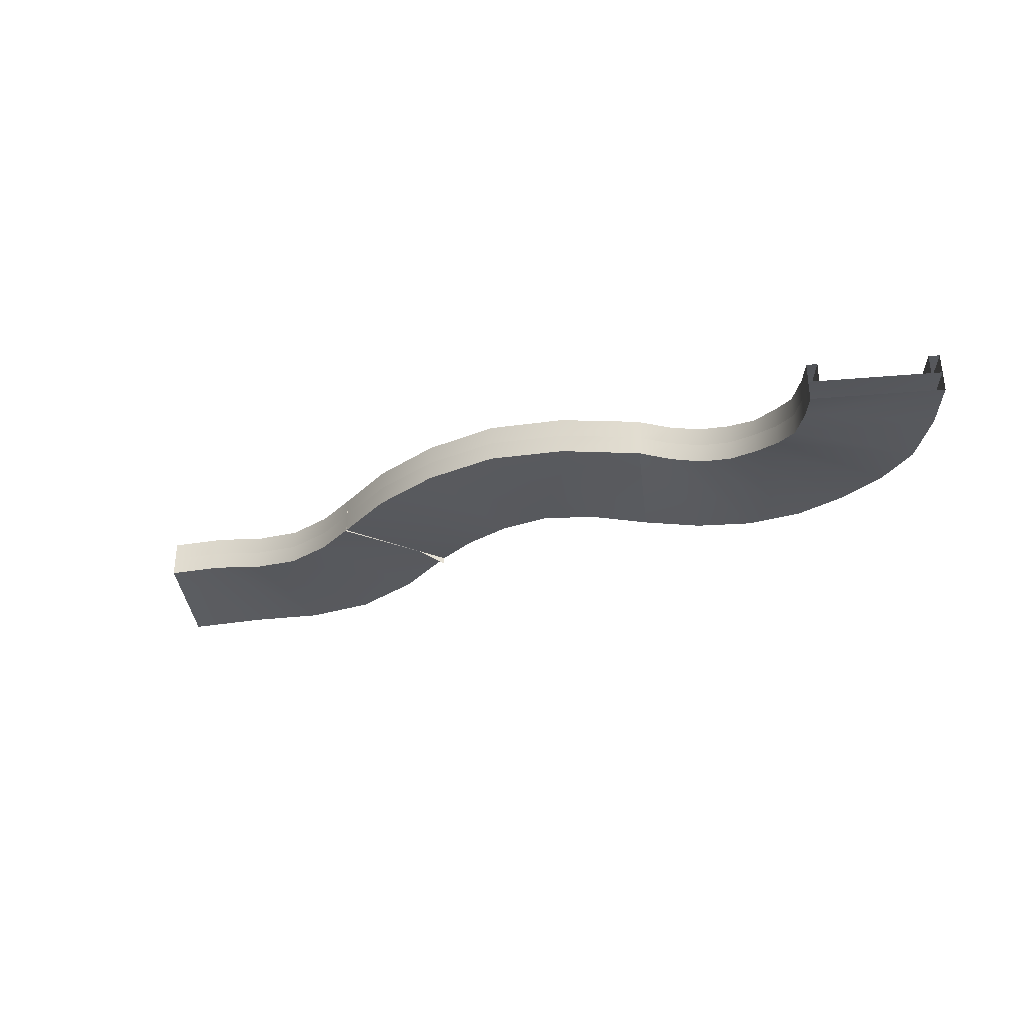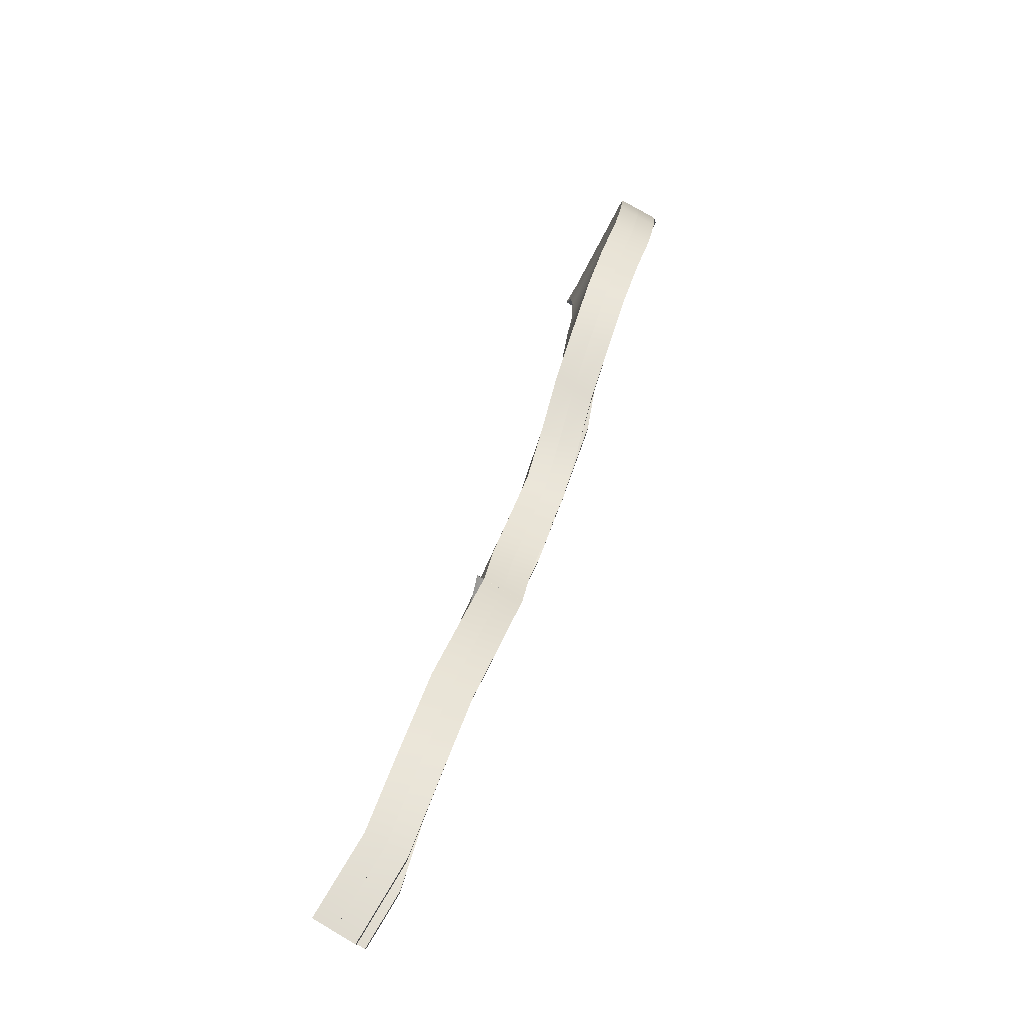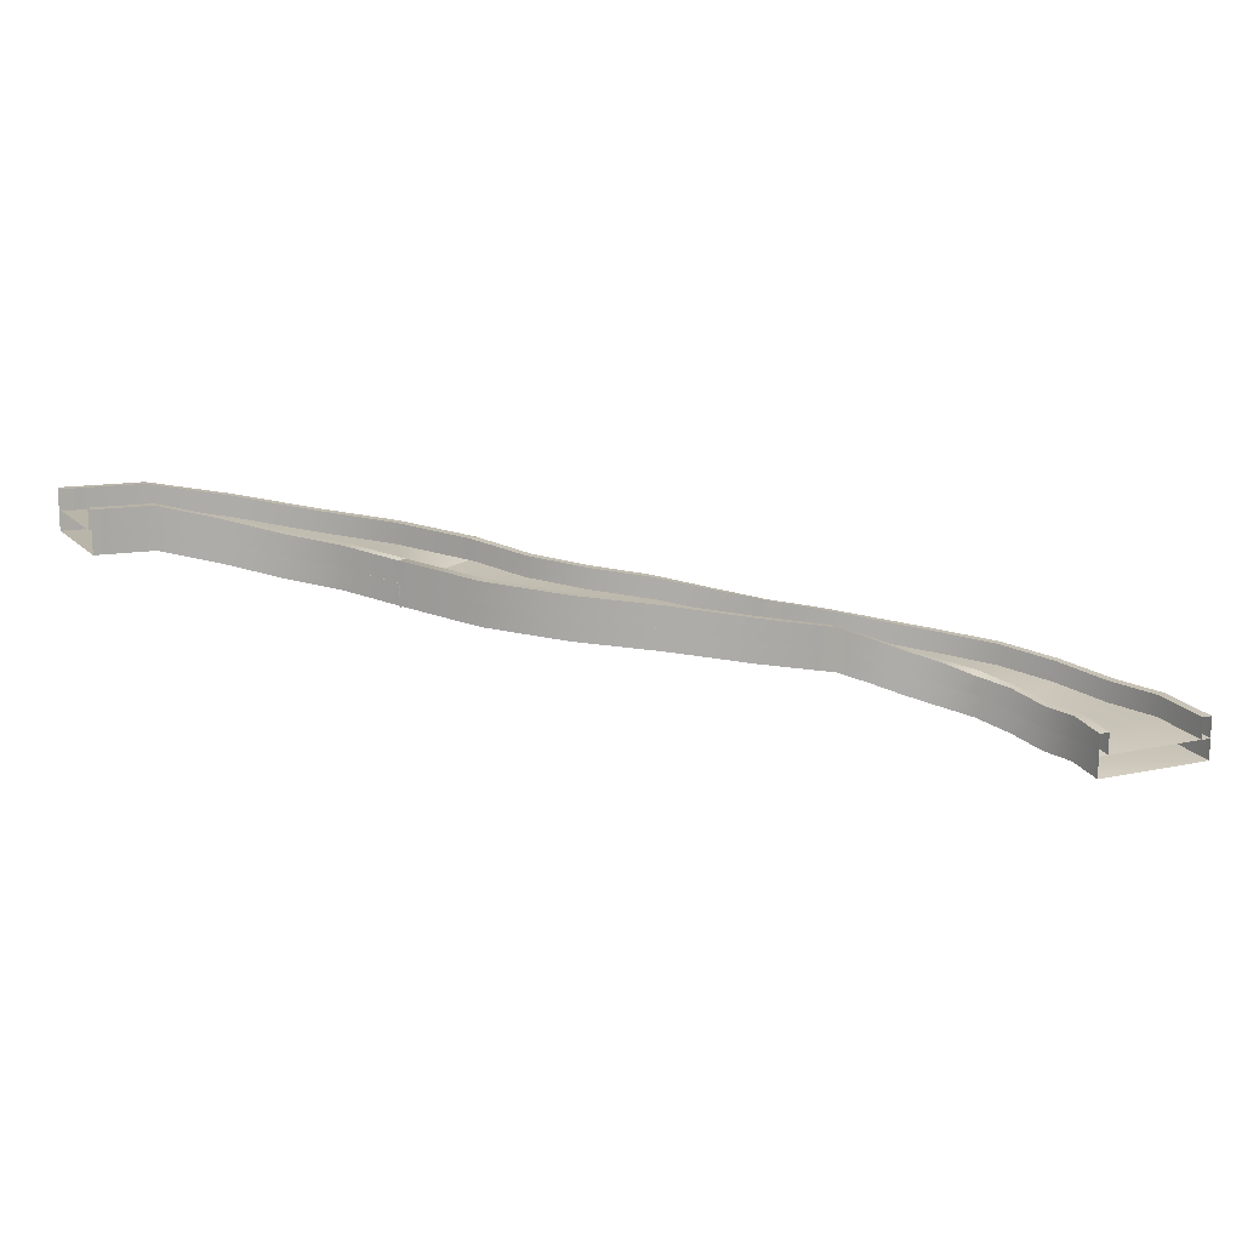
<metadata>
{"format":"obj","ext":"obj","renderer":"f3d","projection":"perspective","resolution":1024,"background":"white","views":[{"elev":-35.7,"azim":-173.6,"up":"+Y"},{"elev":76.4,"azim":120.5,"up":"+Z"},{"elev":13.6,"azim":153.4,"up":"+Y"}]}
</metadata>
<code>
g default
v 210 -70 0
v 220.8 -43.44 109.3
v 252.6 -34.05 214.3
v 304.4 3.271 311.1
v 374 39.22 396
v 458.9 67.46 465.6
v 555.7 102.7 517.4
v 660.7 145.9 549.2
v 770 189 560
v 210 0 0
v 220.8 26.56 109.3
v 252.6 35.95 214.3
v 304.4 73.27 311.1
v 374 109.2 396
v 458.9 137.5 465.6
v 555.7 172.7 517.4
v 660.7 215.9 549.2
v 770 259 560
v -210 0 -0
v -191.2 26.56 191.2
v -135.4 35.95 375
v -44.84 73.27 544.5
v 77.04 109.2 693
v 225.5 137.5 814.8
v 395 172.7 905.4
v 578.8 215.9 961.2
v 770 259 980
v -210 -70 -0
v -191.2 -43.44 191.2
v -135.4 -34.05 375
v -44.84 3.271 544.5
v 77.04 39.22 693
v 225.5 67.46 814.8
v 395 102.7 905.4
v 578.8 145.9 961.2
v 770 189 980
v 1585 387.5 1416
v 1463 349.2 1267
v 1314 320.2 1145
v 1145 291.6 1055
v 961.2 242.4 998.8
v 770 189 980
v 1585 457.5 1416
v 1463 419.2 1267
v 1314 390.2 1145
v 1145 361.6 1055
v 961.2 312.4 998.8
v 770 259 980
v 1934 457.5 1182
v 1760 419.2 970.1
v 1548 390.2 795.9
v 1306 361.6 666.6
v 1043 312.4 586.9
v 770 259 560
v 1934 387.5 1182
v 1760 349.2 970.1
v 1548 320.2 795.9
v 1306 291.6 666.6
v 1043 242.4 586.9
v 770 189 560
v 1935 387.5 1183
v 2057 417.2 1331
v 2205 445.3 1453
v 2375 491.5 1544
v 2558 538.5 1600
v 2750 538.5 1618
v 1935 457.5 1183
v 2057 487.2 1331
v 2205 515.3 1453
v 2375 561.5 1544
v 2558 608.5 1600
v 2750 608.5 1618
v 1586 457.5 1416
v 1760 487.2 1628
v 1972 515.3 1802
v 2214 561.5 1932
v 2476 608.5 2011
v 2750 608.5 2038
v 1586 387.5 1416
v 1760 417.2 1628
v 1972 445.3 1802
v 2214 491.5 1932
v 2476 538.5 2011
v 2750 538.5 2038
v 1585 457.5 1416
v 1934 457.5 1182
v 1585 362.8 1416
v 1934 457.6 1182
v 1585 362.8 1416
v 1934 457.6 1183
v 1585 362.8 1416
v 1935 457.6 1183
v 1585 362.8 1416
v 1935 457.6 1183
v 1934 390 1182
v 1585 387.4 1416
v 1934 390.1 1182
v 1585 387.4 1416
v 1934 387.5 1183
v 1585 387.4 1416
v 1935 382.6 1183
v 1585 387.4 1416
v 1935 385.2 1183
v 1585 387.4 1416
v 1585 387.4 1416
v 1585 362.8 1416
v 1585 387.5 1416
v 1585 457.5 1416
v 1585 387.4 1416
v 1585 362.8 1416
v 1585 387.4 1416
v 1585 362.8 1416
v 1585 387.4 1416
v 1585 362.8 1416
v 1934 457.6 1182
v 1934 387.6 1182
v 1934 457.6 1182
v 1934 389.8 1182
v 1934 457.6 1183
v 1934 389.7 1183
v 1935 457.6 1183
v 1935 385.2 1183
v 1935 457.6 1183
v 1935 385.2 1183
v 770 189 560
v 770 189 980
v 770 189 560
v 770 189 980
v 770 189 560
v 770 189 980
v 770 189 560
v 770 189 980
v 770 189 560
v 770 189 980
v 770 259 980
v 770 259 560
v 770 259 980
v 770 259 560
v 770 259 980
v 770 259 560
v 770 259 980
v 770 259 560
v 770 259 980
v 770 259 560
v 770 189 980
v 770 259 980
v 770 189 980
v 770 259 980
v 770 189 980
v 770 259 980
v 770 189 980
v 770 259 980
v 770 189 980
v 770 259 980
v 770 259 560
v 770 189 560
v 770 259 560
v 770 189 560
v 770 259 560
v 770 189 560
v 770 259 560
v 770 189 560
v 770 259 560
v 770 189 560
v -175 0 -0
v -156.8 26.56 184.4
v -103.1 35.95 361.6
v -15.74 73.27 525
v 101.8 109.2 668.2
v 245 137.5 785.7
v 408.4 172.7 873.1
v 585.6 215.9 926.8
v 770 259 945
v -175 70 -0
v -156.8 96.56 184.4
v -103.1 105.9 361.6
v -15.74 143.3 525
v 101.8 179.2 668.2
v 245 207.5 785.7
v 408.4 242.7 873.1
v 585.6 285.9 926.8
v 770 329 945
v -210 70 -0
v -191.2 96.56 191.2
v -135.4 105.9 375
v -44.84 143.3 544.5
v 77.04 179.2 693
v 225.5 207.5 814.8
v 395 242.7 905.4
v 578.8 285.9 961.2
v 770 329 980
v -210 0 -0
v -191.2 26.56 191.2
v -135.4 35.95 375
v -44.84 73.27 544.5
v 77.04 109.2 693
v 225.5 137.5 814.8
v 395 172.7 905.4
v 578.8 215.9 961.2
v 770 259 980
v 1585 457.5 1416
v 1463 419.2 1267
v 1314 390.2 1145
v 1145 361.6 1055
v 961.2 312.4 998.8
v 770 259 980
v 1585 527.5 1416
v 1463 489.2 1267
v 1314 460.2 1145
v 1145 431.6 1055
v 961.2 382.4 998.8
v 770 329 980
v 1614 527.5 1396
v 1488 489.2 1242
v 1334 460.2 1116
v 1158 431.6 1022
v 968 382.4 964.5
v 770 329 945
v 1614 457.5 1396
v 1488 419.2 1242
v 1334 390.2 1116
v 1158 361.6 1022
v 968 312.4 964.5
v 770 259 945
v 1615 457.5 1397
v 1784 487.2 1604
v 1991 515.3 1773
v 2227 561.5 1899
v 2483 608.5 1977
v 2750 608.5 2003
v 1615 527.5 1397
v 1784 557.2 1604
v 1991 585.3 1773
v 2227 631.5 1899
v 2483 678.5 1977
v 2750 678.5 2003
v 1586 527.5 1416
v 1760 557.2 1628
v 1972 585.3 1802
v 2214 631.5 1932
v 2476 678.5 2011
v 2750 678.5 2038
v 1586 457.5 1416
v 1760 487.2 1628
v 1972 515.3 1802
v 2214 561.5 1932
v 2476 608.5 2011
v 2750 608.5 2038
v 1585 362.8 1416
v 1585 432.8 1416
v 1585 362.8 1416
v 1585 432.8 1416
v 1585 362.8 1416
v 1585 432.8 1416
v 1585 362.8 1416
v 1585 432.8 1416
v 1585 362.8 1416
v 1585 432.8 1416
v 1614 432.8 1396
v 1614 362.8 1396
v 1614 432.8 1396
v 1614 362.8 1396
v 1614 432.8 1396
v 1614 362.8 1396
v 1614 432.8 1397
v 1614 362.8 1397
v 1615 432.8 1397
v 1615 362.8 1397
v 770 259 980
v 770 329 980
v 770 259 980
v 770 329 980
v 770 259 980
v 770 329 980
v 770 259 980
v 770 329 980
v 770 259 980
v 770 329 980
v 770 329 980
v 770 329 945
v 770 329 980
v 770 329 945
v 770 329 980
v 770 329 945
v 770 329 980
v 770 329 945
v 770 329 980
v 770 329 945
v 770 329 945
v 770 259 945
v 770 329 945
v 770 259 945
v 770 329 945
v 770 259 945
v 770 329 945
v 770 259 945
v 770 329 945
v 770 259 945
v 210 0 0
v 220.8 26.56 109.3
v 252.6 35.95 214.3
v 304.4 73.27 311.1
v 374 109.2 396
v 458.9 137.5 465.6
v 555.7 172.7 517.4
v 660.7 215.9 549.2
v 770 259 560
v 210 70 0
v 220.8 96.56 109.3
v 252.6 105.9 214.3
v 304.4 143.3 311.1
v 374 169.6 396
v 458.9 207.5 465.6
v 555.7 242.7 517.4
v 660.7 285.9 549.2
v 770 329 560
v 175 70 0
v 186.4 96.56 116.1
v 220.3 105.9 227.7
v 275.3 143.3 330.6
v 349.3 179.2 420.7
v 439.4 207.5 494.7
v 542.3 242.7 549.7
v 653.9 285.9 583.6
v 770 329 595
v 175 0 0
v 186.4 26.56 116.1
v 220.3 35.95 227.7
v 275.3 73.27 330.6
v 349.3 109.2 420.7
v 439.4 137.5 494.7
v 542.3 172.7 549.7
v 653.9 215.9 583.6
v 770 259 595
v 1905 457.5 1202
v 1735 419.2 994.8
v 1528 390.2 825
v 1292 361.6 698.9
v 1036 312.4 621.2
v 770 259 595
v 1905 527.5 1202
v 1735 489.2 994.8
v 1528 460.2 825
v 1292 431.6 698.9
v 1036 382.4 621.2
v 770 329 595
v 1934 527.5 1182
v 1760 489.2 970.1
v 1548 460.2 795.9
v 1306 431.6 666.6
v 1043 382.4 586.9
v 770 329 560
v 1934 457.5 1182
v 1760 419.2 970.1
v 1548 390.2 795.9
v 1306 361.6 666.6
v 1043 312.4 586.9
v 770 259 560
v 1935 457.6 1183
v 2057 487.2 1331
v 2205 515.3 1453
v 2375 561.5 1544
v 2558 608.5 1600
v 2750 608.5 1618
v 1935 527.5 1183
v 2057 557.2 1331
v 2205 585.3 1453
v 2375 631.5 1544
v 2558 678.5 1600
v 2750 678.5 1618
v 1906 527.5 1202
v 2032 557.2 1356
v 2186 585.3 1482
v 2361 631.5 1576
v 2552 678.5 1634
v 2750 678.5 1653
v 1906 457.5 1202
v 2032 487.2 1356
v 2186 515.3 1482
v 2361 561.5 1576
v 2552 608.5 1634
v 2750 608.5 1653
v 1934 432.8 1182
v 1934 457.6 1182
v 1934 432.8 1182
v 1934 457.6 1182
v 1934 432.8 1183
v 1934 457.6 1183
v 1935 432.8 1183
v 1935 457.6 1183
v 1935 432.8 1183
v 1935 457.6 1183
v 1905 457.6 1202
v 1905 432.8 1202
v 1905 457.6 1202
v 1905 432.8 1202
v 1905 457.6 1202
v 1905 432.8 1202
v 1905 457.6 1202
v 1905 432.8 1202
v 1906 457.6 1202
v 1906 432.8 1202
v 1905 432.8 1202
v 1934 432.8 1182
v 1905 432.8 1202
v 1934 432.8 1182
v 1905 432.8 1202
v 1934 432.8 1183
v 1905 432.8 1202
v 1935 432.8 1183
v 1906 432.8 1202
v 1935 432.8 1183
v 770 259 595
v 770 329 595
v 770 259 595
v 770 329 595
v 770 259 595
v 770 329 595
v 770 259 595
v 770 329 595
v 770 259 595
v 770 329 595
v 770 329 560
v 770 259 560
v 770 329 560
v 770 259 560
v 770 329 560
v 770 259 560
v 770 329 560
v 770 259 560
v 770 329 560
v 770 259 560
v 770 329 595
v 770 329 560
v 770 329 595
v 770 329 560
v 770 329 595
v 770 329 560
v 770 329 595
v 770 329 560
v 770 329 595
v 770 329 560
g polySurface23
f 1 10 2
f 2 10 11
f 2 11 3
f 3 11 12
f 3 12 4
f 4 12 13
f 4 13 5
f 5 13 14
f 5 14 6
f 6 14 15
f 6 15 7
f 7 15 16
f 7 16 8
f 8 16 17
f 8 17 9
f 9 17 18
f 11 10 20
f 20 10 19
f 12 11 21
f 21 11 20
f 13 12 22
f 22 12 21
f 14 13 23
f 23 13 22
f 15 14 24
f 24 14 23
f 16 15 25
f 25 15 24
f 17 16 26
f 26 16 25
f 18 17 27
f 27 17 26
f 20 19 29
f 29 19 28
f 21 20 30
f 30 20 29
f 22 21 31
f 31 21 30
f 23 22 32
f 32 22 31
f 24 23 33
f 33 23 32
f 25 24 34
f 34 24 33
f 26 25 35
f 35 25 34
f 27 26 36
f 36 26 35
f 29 28 2
f 2 28 1
f 30 29 3
f 3 29 2
f 31 30 4
f 4 30 3
f 32 31 5
f 5 31 4
f 33 32 6
f 6 32 5
f 34 33 7
f 7 33 6
f 35 34 8
f 8 34 7
f 36 35 9
f 9 35 8
f 38 37 44
f 44 37 43
f 39 38 45
f 45 38 44
f 40 39 46
f 46 39 45
f 41 40 47
f 47 40 46
f 42 41 48
f 48 41 47
f 44 43 50
f 50 43 49
f 45 44 51
f 51 44 50
f 46 45 52
f 52 45 51
f 47 46 53
f 53 46 52
f 48 47 54
f 54 47 53
f 49 55 50
f 50 55 56
f 50 56 51
f 51 56 57
f 51 57 52
f 52 57 58
f 52 58 53
f 53 58 59
f 53 59 54
f 54 59 60
f 56 55 38
f 38 55 37
f 57 56 39
f 39 56 38
f 58 57 40
f 40 57 39
f 59 58 41
f 41 58 40
f 60 59 42
f 42 59 41
f 61 67 62
f 62 67 68
f 62 68 63
f 63 68 69
f 63 69 64
f 64 69 70
f 65 64 71
f 71 64 70
f 66 65 72
f 72 65 71
f 68 67 74
f 74 67 73
f 69 68 75
f 75 68 74
f 70 69 76
f 76 69 75
f 71 70 77
f 77 70 76
f 72 71 78
f 78 71 77
f 74 73 80
f 80 73 79
f 75 74 81
f 81 74 80
f 76 75 82
f 82 75 81
f 77 76 83
f 83 76 82
f 78 77 84
f 84 77 83
f 80 79 62
f 62 79 61
f 81 80 63
f 63 80 62
f 82 81 64
f 64 81 63
f 83 82 65
f 65 82 64
f 84 83 66
f 66 83 65
f 49 43 86
f 86 43 85
f 87 88 85
f 86 85 88
f 88 87 90
f 90 87 89
f 90 89 92
f 92 89 91
f 92 91 94
f 94 91 93
f 93 73 94
f 94 73 67
f 95 96 55
f 37 55 96
f 96 95 98
f 98 95 97
f 98 97 100
f 97 99 100
f 100 99 102
f 99 101 102
f 102 101 104
f 101 103 104
f 104 103 79
f 103 61 79
f 43 37 106
f 37 105 106
f 108 106 107
f 106 105 107
f 108 107 110
f 107 109 110
f 110 109 112
f 112 109 111
f 112 111 114
f 114 111 113
f 73 114 79
f 114 113 79
f 55 49 116
f 116 49 115
f 116 115 118
f 118 115 117
f 117 119 118
f 118 119 120
f 119 121 120
f 120 121 122
f 122 121 124
f 124 121 123
f 124 123 61
f 61 123 67
f 36 9 126
f 126 9 125
f 128 126 127
f 126 125 127
f 130 128 129
f 128 127 129
f 132 130 131
f 130 129 131
f 134 132 133
f 132 131 133
f 42 134 60
f 134 133 60
f 18 27 136
f 136 27 135
f 138 136 137
f 136 135 137
f 140 138 139
f 138 137 139
f 142 140 141
f 140 139 141
f 144 142 143
f 142 141 143
f 54 144 48
f 144 143 48
f 27 36 146
f 146 36 145
f 146 145 148
f 148 145 147
f 148 147 150
f 150 147 149
f 150 149 152
f 152 149 151
f 152 151 154
f 154 151 153
f 154 153 48
f 48 153 42
f 9 18 156
f 156 18 155
f 156 155 158
f 158 155 157
f 158 157 160
f 160 157 159
f 160 159 162
f 162 159 161
f 162 161 164
f 164 161 163
f 164 163 60
f 60 163 54
f 165 174 166
f 166 174 175
f 166 175 167
f 167 175 176
f 167 176 168
f 168 176 177
f 168 177 169
f 169 177 178
f 169 178 170
f 170 178 179
f 170 179 171
f 171 179 180
f 171 180 172
f 172 180 181
f 172 181 173
f 173 181 182
f 175 174 184
f 184 174 183
f 176 175 185
f 185 175 184
f 177 176 186
f 186 176 185
f 178 177 187
f 187 177 186
f 179 178 188
f 188 178 187
f 180 179 189
f 189 179 188
f 181 180 190
f 190 180 189
f 182 181 191
f 191 181 190
f 184 183 193
f 193 183 192
f 185 184 194
f 194 184 193
f 186 185 195
f 195 185 194
f 187 186 196
f 196 186 195
f 188 187 197
f 197 187 196
f 189 188 198
f 198 188 197
f 190 189 199
f 199 189 198
f 191 190 200
f 200 190 199
f 193 192 166
f 166 192 165
f 194 193 167
f 167 193 166
f 195 194 168
f 168 194 167
f 196 195 169
f 169 195 168
f 197 196 170
f 170 196 169
f 198 197 171
f 171 197 170
f 199 198 172
f 172 198 171
f 200 199 173
f 173 199 172
f 202 201 208
f 208 201 207
f 203 202 209
f 209 202 208
f 204 203 210
f 210 203 209
f 205 204 211
f 211 204 210
f 206 205 212
f 212 205 211
f 208 207 214
f 214 207 213
f 209 208 215
f 215 208 214
f 210 209 216
f 216 209 215
f 211 210 217
f 217 210 216
f 212 211 218
f 218 211 217
f 213 219 214
f 214 219 220
f 214 220 215
f 215 220 221
f 215 221 216
f 216 221 222
f 216 222 217
f 217 222 223
f 217 223 218
f 218 223 224
f 220 219 202
f 202 219 201
f 221 220 203
f 203 220 202
f 222 221 204
f 204 221 203
f 223 222 205
f 205 222 204
f 224 223 206
f 206 223 205
f 225 231 226
f 226 231 232
f 226 232 227
f 227 232 233
f 227 233 228
f 228 233 234
f 229 228 235
f 235 228 234
f 230 229 236
f 236 229 235
f 232 231 238
f 238 231 237
f 233 232 239
f 239 232 238
f 234 233 240
f 240 233 239
f 235 234 241
f 241 234 240
f 236 235 242
f 242 235 241
f 238 237 244
f 244 237 243
f 239 238 245
f 245 238 244
f 240 239 246
f 246 239 245
f 241 240 247
f 247 240 246
f 242 241 248
f 248 241 247
f 244 243 226
f 226 243 225
f 245 244 227
f 227 244 226
f 246 245 228
f 228 245 227
f 247 246 229
f 229 246 228
f 248 247 230
f 230 247 229
f 207 201 250
f 250 201 249
f 250 249 252
f 252 249 251
f 252 251 254
f 254 251 253
f 254 253 256
f 256 253 255
f 256 255 258
f 258 255 257
f 257 243 258
f 258 243 237
f 213 259 219
f 219 259 260
f 260 259 262
f 262 259 261
f 262 261 264
f 264 261 263
f 264 263 266
f 266 263 265
f 266 265 268
f 268 265 267
f 268 267 225
f 225 267 231
f 191 200 270
f 270 200 269
f 270 269 272
f 272 269 271
f 272 271 274
f 274 271 273
f 274 273 276
f 276 273 275
f 276 275 278
f 278 275 277
f 278 277 212
f 212 277 206
f 182 191 280
f 280 191 279
f 282 280 281
f 280 279 281
f 282 281 284
f 284 281 283
f 284 283 286
f 286 283 285
f 286 285 288
f 288 285 287
f 288 287 218
f 218 287 212
f 173 182 290
f 290 182 289
f 290 289 292
f 292 289 291
f 292 291 294
f 294 291 293
f 294 293 296
f 296 293 295
f 296 295 298
f 298 295 297
f 298 297 224
f 224 297 218
f 299 308 300
f 300 308 309
f 300 309 301
f 301 309 310
f 301 310 302
f 302 310 311
f 302 311 303
f 303 311 312
f 303 312 304
f 304 312 313
f 304 313 305
f 305 313 314
f 305 314 306
f 306 314 315
f 306 315 307
f 307 315 316
f 309 308 318
f 318 308 317
f 310 309 319
f 319 309 318
f 311 310 320
f 320 310 319
f 311 320 312
f 312 320 321
f 312 321 313
f 313 321 322
f 314 313 323
f 323 313 322
f 315 314 324
f 324 314 323
f 316 315 325
f 325 315 324
f 318 317 327
f 327 317 326
f 319 318 328
f 328 318 327
f 320 319 329
f 329 319 328
f 321 320 330
f 330 320 329
f 322 321 331
f 331 321 330
f 323 322 332
f 332 322 331
f 324 323 333
f 333 323 332
f 325 324 334
f 334 324 333
f 327 326 300
f 300 326 299
f 328 327 301
f 301 327 300
f 329 328 302
f 302 328 301
f 330 329 303
f 303 329 302
f 331 330 304
f 304 330 303
f 332 331 305
f 305 331 304
f 333 332 306
f 306 332 305
f 334 333 307
f 307 333 306
f 336 335 342
f 342 335 341
f 337 336 343
f 343 336 342
f 338 337 344
f 344 337 343
f 339 338 345
f 345 338 344
f 340 339 346
f 346 339 345
f 342 341 348
f 348 341 347
f 343 342 349
f 349 342 348
f 344 343 350
f 350 343 349
f 345 344 351
f 351 344 350
f 346 345 352
f 352 345 351
f 347 353 348
f 348 353 354
f 348 354 349
f 349 354 355
f 349 355 350
f 350 355 356
f 350 356 351
f 351 356 357
f 351 357 352
f 352 357 358
f 354 353 336
f 336 353 335
f 355 354 337
f 337 354 336
f 356 355 338
f 338 355 337
f 357 356 339
f 339 356 338
f 358 357 340
f 340 357 339
f 359 365 360
f 360 365 366
f 360 366 361
f 361 366 367
f 361 367 362
f 362 367 368
f 363 362 369
f 369 362 368
f 364 363 370
f 370 363 369
f 366 365 372
f 372 365 371
f 367 366 373
f 373 366 372
f 368 367 374
f 374 367 373
f 369 368 375
f 375 368 374
f 370 369 376
f 376 369 375
f 372 371 378
f 378 371 377
f 373 372 379
f 379 372 378
f 374 373 380
f 380 373 379
f 375 374 381
f 381 374 380
f 376 375 382
f 382 375 381
f 378 377 360
f 360 377 359
f 379 378 361
f 361 378 360
f 380 379 362
f 362 379 361
f 381 380 363
f 363 380 362
f 382 381 364
f 364 381 363
f 347 383 353
f 353 383 384
f 384 383 386
f 386 383 385
f 386 385 388
f 388 385 387
f 388 387 390
f 390 387 389
f 390 389 392
f 392 389 391
f 365 359 391
f 392 391 359
f 341 335 394
f 335 393 394
f 394 393 396
f 396 393 395
f 396 395 398
f 398 395 397
f 398 397 400
f 400 397 399
f 400 399 402
f 402 399 401
f 371 402 377
f 402 401 377
f 347 341 404
f 404 341 403
f 403 405 404
f 404 405 406
f 405 407 406
f 406 407 408
f 407 409 408
f 408 409 410
f 409 411 410
f 410 411 412
f 412 411 365
f 365 411 371
f 325 334 414
f 414 334 413
f 414 413 416
f 416 413 415
f 416 415 418
f 418 415 417
f 418 417 420
f 420 417 419
f 420 419 422
f 422 419 421
f 422 421 346
f 346 421 340
f 307 316 424
f 424 316 423
f 424 423 426
f 426 423 425
f 426 425 428
f 428 425 427
f 428 427 430
f 430 427 429
f 430 429 432
f 432 429 431
f 432 431 358
f 358 431 352
f 316 325 434
f 434 325 433
f 436 434 435
f 434 433 435
f 438 436 437
f 436 435 437
f 440 438 439
f 438 437 439
f 440 439 442
f 442 439 441
f 352 442 346
f 442 441 346

</code>
